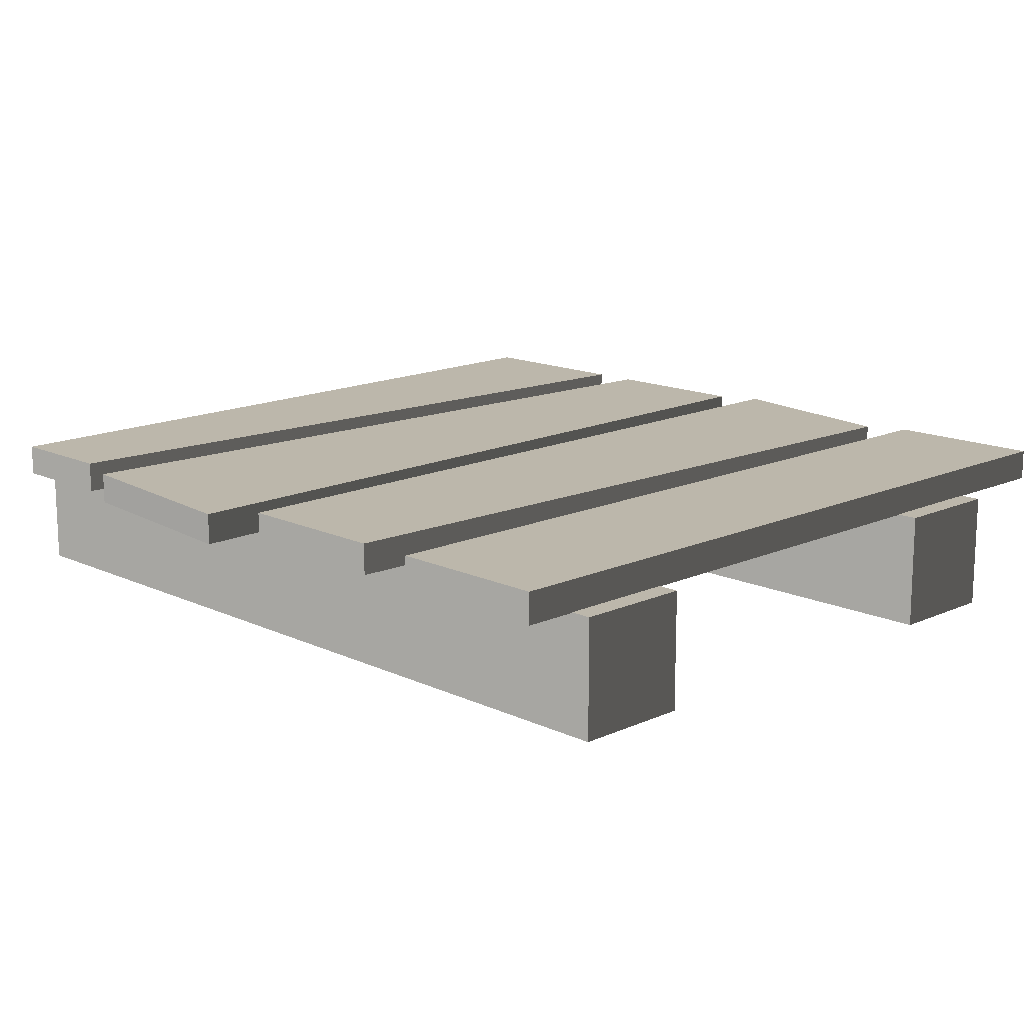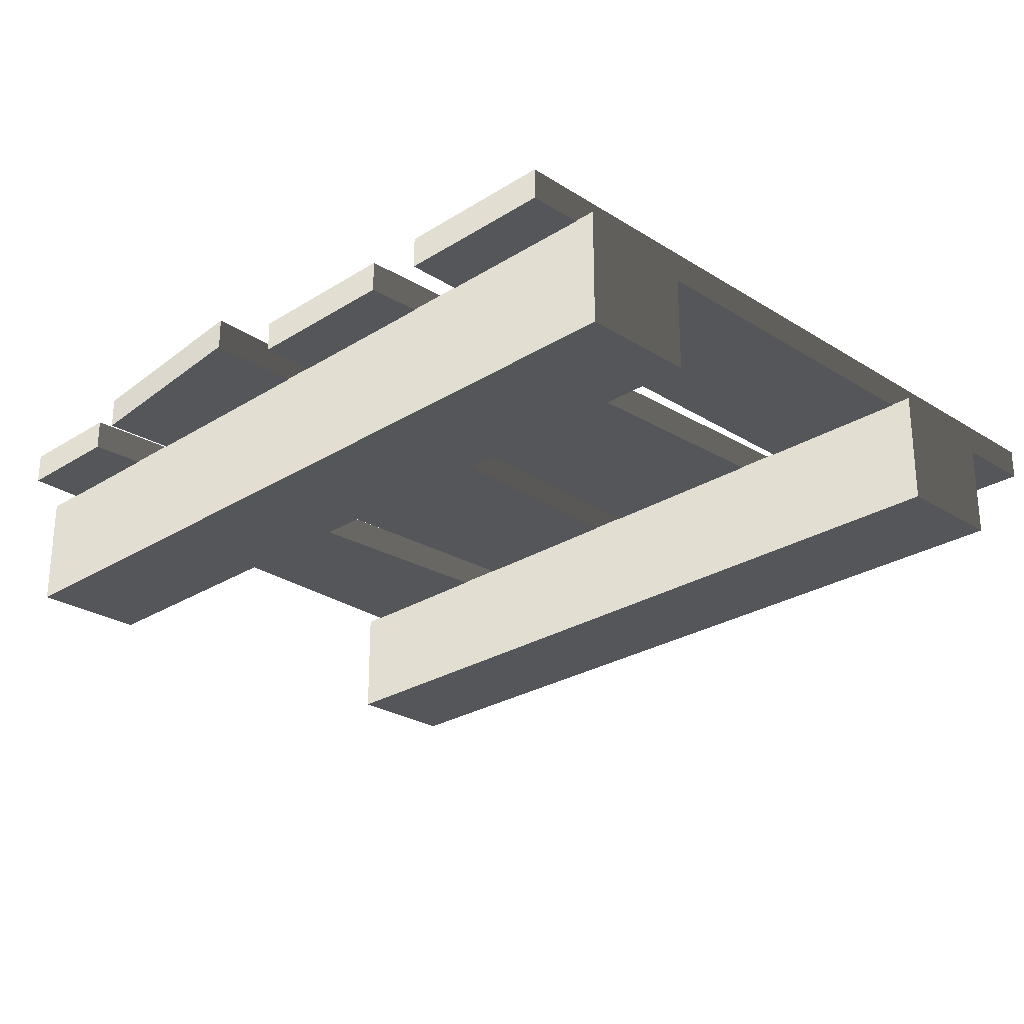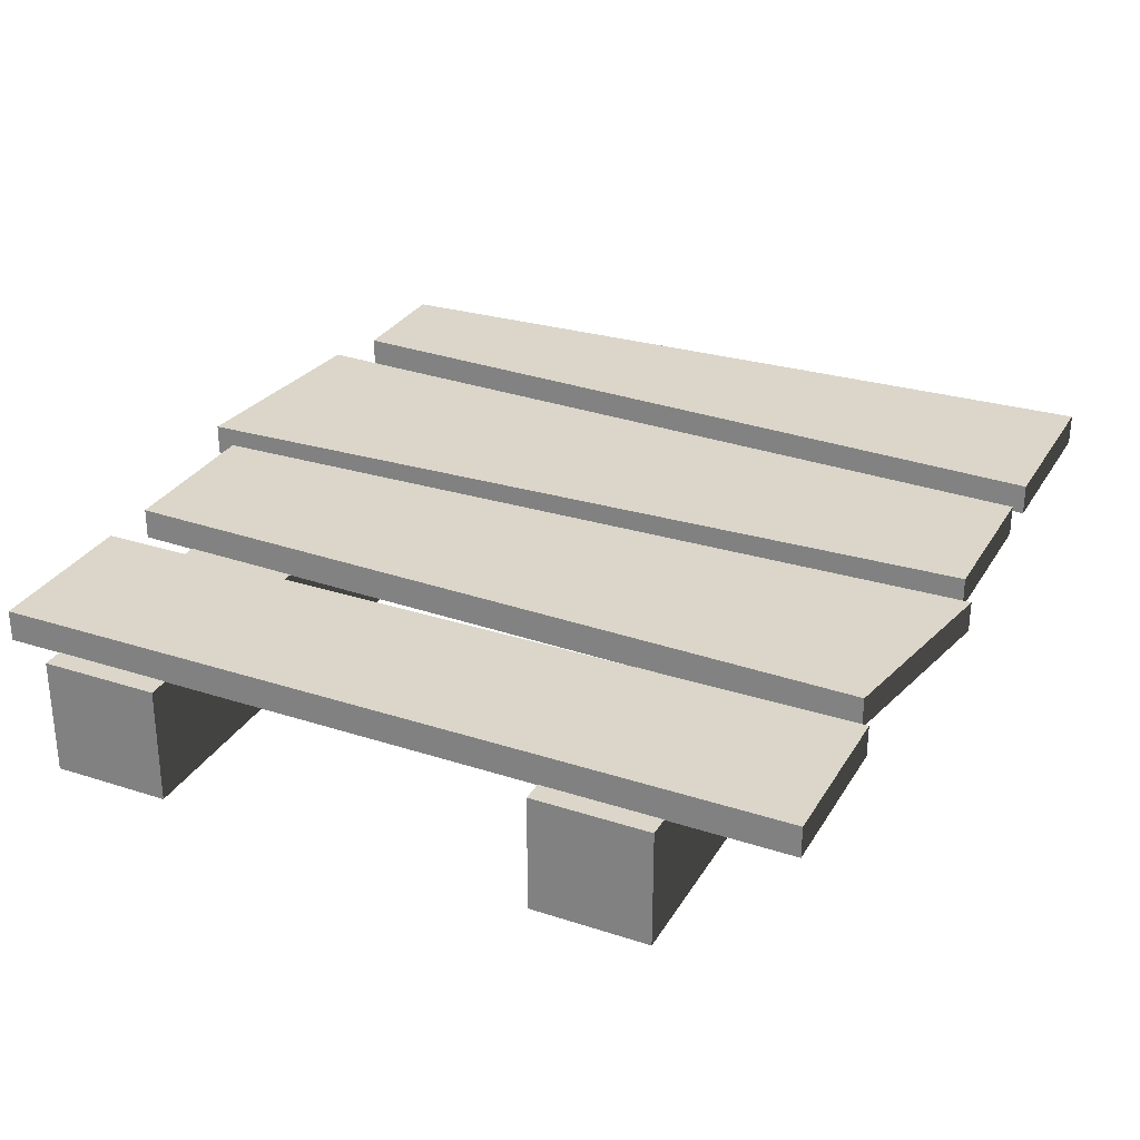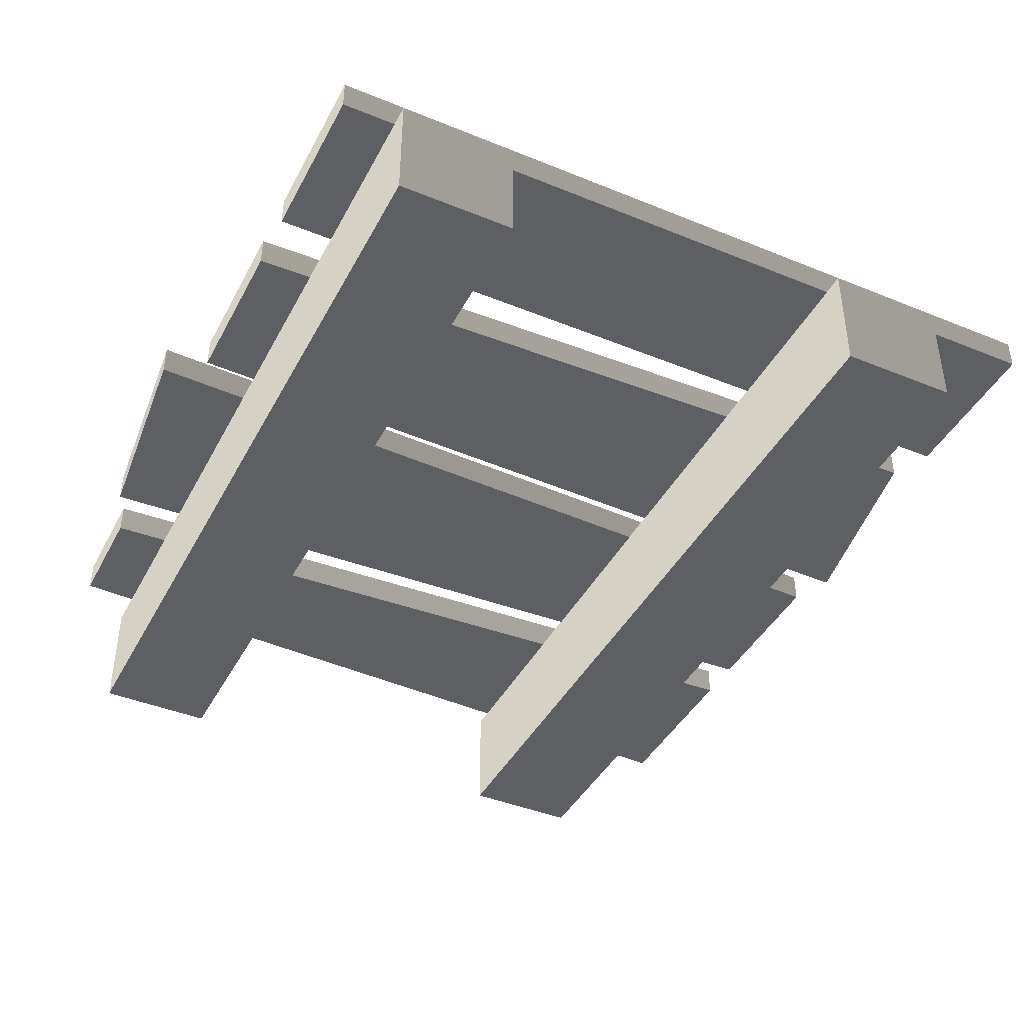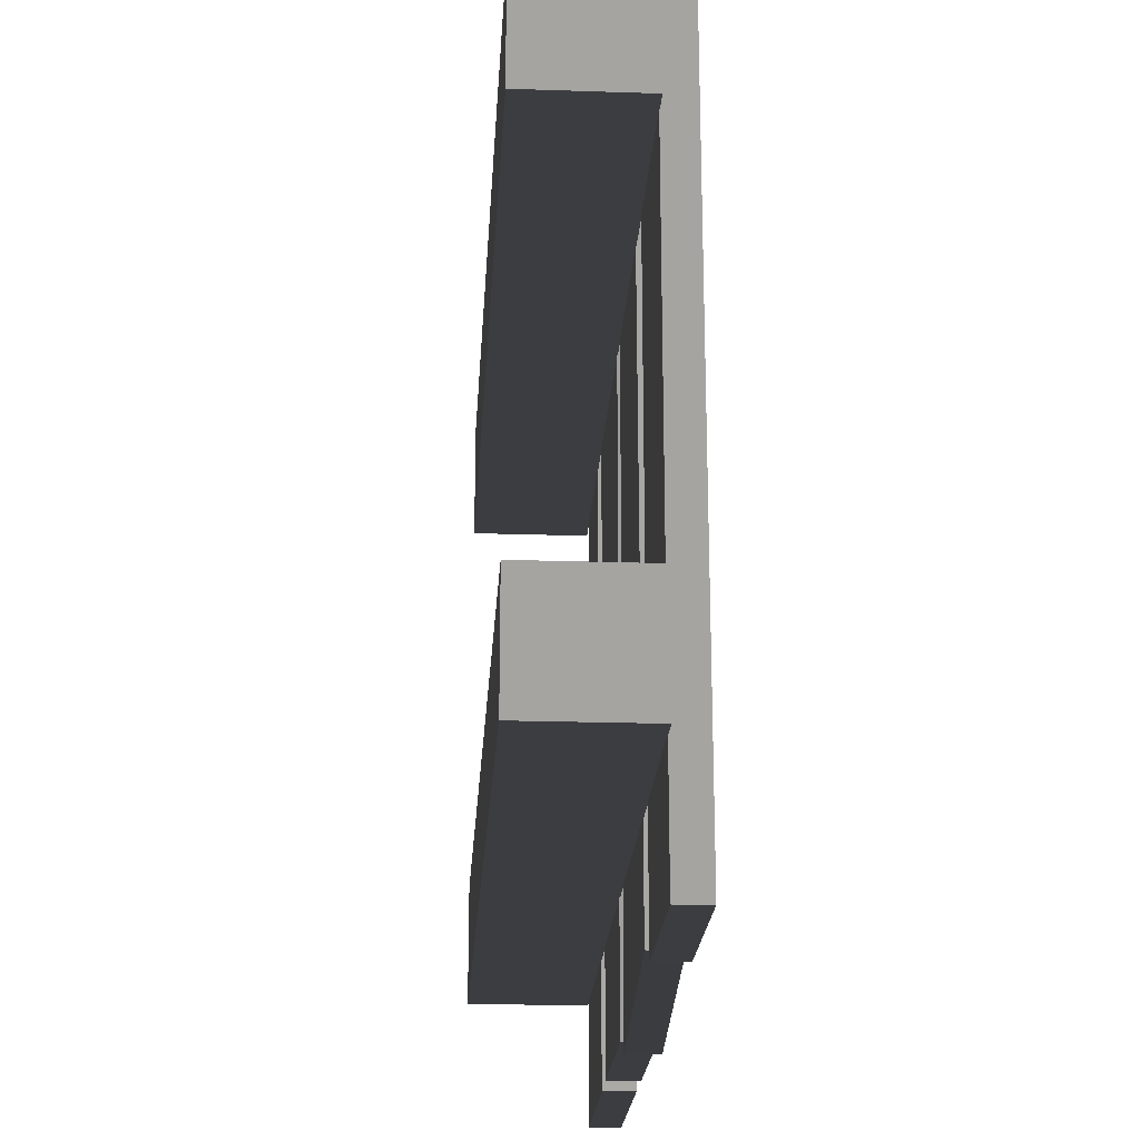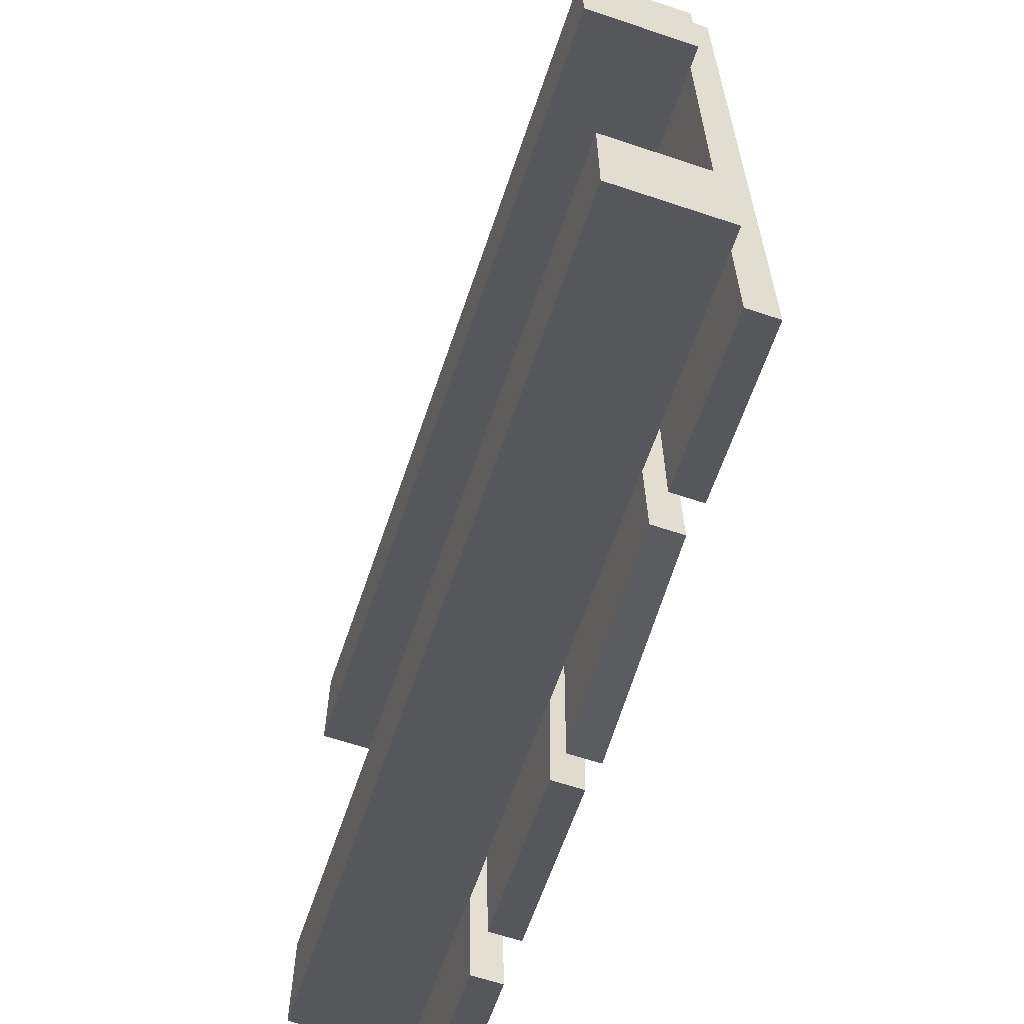
<metadata>
{"format":"obj","ext":"obj","renderer":"f3d","projection":"perspective","resolution":1024,"background":"white","views":[{"elev":14.5,"azim":45.6,"up":"+Y"},{"elev":-26.0,"azim":45.0,"up":"+Y"},{"elev":29.7,"azim":115.5,"up":"+Y"},{"elev":-42.0,"azim":63.9,"up":"+Y"},{"elev":-21.7,"azim":86.6,"up":"+Z"},{"elev":-63.0,"azim":71.3,"up":"+Z"}]}
</metadata>
<code>
v -1.158 0.003422 0.5932
v 1.158 0.003422 0.5932
v 1.158 0.3168 0.5932
v -1.158 0.3168 0.5932
v 1.158 0.003422 0.5932
v 1.158 0.003422 0.9066
v 1.158 0.3168 0.9066
v 1.158 0.3168 0.5932
v 1.158 0.003422 0.9066
v -1.158 0.003422 0.9066
v -1.158 0.3168 0.9066
v 1.158 0.3168 0.9066
v -1.158 0.003422 0.9066
v -1.158 0.003422 0.5932
v -1.158 0.3168 0.5932
v -1.158 0.3168 0.9066
v -1.158 0.3168 0.5932
v 1.158 0.3168 0.5932
v 1.158 0.3168 0.9066
v -1.158 0.3168 0.9066
v -1.158 0.003422 0.9066
v 1.158 0.003422 0.9066
v 1.158 0.003422 0.5932
v -1.158 0.003422 0.5932
v -0.6415 0.3981 -1.051
v -0.7267 0.3981 1.051
v -1.043 0.3981 1.051
v -1.129 0.3981 -1.051
v -0.7267 0.3981 1.051
v -0.7267 0.3153 1.051
v -1.043 0.3153 1.051
v -1.043 0.3981 1.051
v -0.7267 0.3153 1.051
v -0.6415 0.3153 -1.051
v -1.129 0.3153 -1.051
v -1.043 0.3153 1.051
v -0.6415 0.3153 -1.051
v -0.6415 0.3981 -1.051
v -1.129 0.3981 -1.051
v -1.129 0.3153 -1.051
v -1.129 0.3981 -1.051
v -1.043 0.3981 1.051
v -1.043 0.3153 1.051
v -1.129 0.3153 -1.051
v -0.6415 0.3153 -1.051
v -0.7267 0.3153 1.051
v -0.7267 0.3981 1.051
v -0.6415 0.3981 -1.051
v -0.07854 0.3981 -1.051
v -0.003392 0.3981 1.156
v -0.5866 0.3981 1.098
v -0.5115 0.3981 -1.051
v -0.003392 0.3981 1.156
v -0.003392 0.3153 1.156
v -0.5866 0.3153 1.098
v -0.5866 0.3981 1.098
v -0.003392 0.3153 1.156
v -0.07854 0.3153 -1.051
v -0.5115 0.3153 -1.051
v -0.5866 0.3153 1.098
v -0.07854 0.3153 -1.051
v -0.07854 0.3981 -1.051
v -0.5115 0.3981 -1.051
v -0.5115 0.3153 -1.051
v -0.5115 0.3981 -1.051
v -0.5866 0.3981 1.098
v -0.5866 0.3153 1.098
v -0.5115 0.3153 -1.051
v -0.07854 0.3153 -1.051
v -0.003392 0.3153 1.156
v -0.003392 0.3981 1.156
v -0.07854 0.3981 -1.051
v 0.5629 0.3981 -1.003
v 0.5115 0.3981 1.051
v 0.07854 0.3981 1.051
v 0.02707 0.3981 -1.099
v 0.5115 0.3981 1.051
v 0.5115 0.3153 1.051
v 0.07854 0.3153 1.051
v 0.07854 0.3981 1.051
v 0.5115 0.3153 1.051
v 0.5629 0.3153 -1.003
v 0.02707 0.3153 -1.099
v 0.07854 0.3153 1.051
v 0.5629 0.3153 -1.003
v 0.5629 0.3981 -1.003
v 0.02707 0.3981 -1.099
v 0.02707 0.3153 -1.099
v 0.02707 0.3981 -1.099
v 0.07854 0.3981 1.051
v 0.07854 0.3153 1.051
v 0.02707 0.3153 -1.099
v 0.5629 0.3153 -1.003
v 0.5115 0.3153 1.051
v 0.5115 0.3981 1.051
v 0.5629 0.3981 -1.003
v 1.101 0.3981 -1.051
v 1.101 0.3981 1.051
v 0.6685 0.3981 1.051
v 0.6685 0.3981 -1.051
v 1.101 0.3981 1.051
v 1.101 0.3153 1.051
v 0.6685 0.3153 1.051
v 0.6685 0.3981 1.051
v 1.101 0.3153 1.051
v 1.101 0.3153 -1.051
v 0.6685 0.3153 -1.051
v 0.6685 0.3153 1.051
v 1.101 0.3153 -1.051
v 1.101 0.3981 -1.051
v 0.6685 0.3981 -1.051
v 0.6685 0.3153 -1.051
v 0.6685 0.3981 -1.051
v 0.6685 0.3981 1.051
v 0.6685 0.3153 1.051
v 0.6685 0.3153 -1.051
v 1.101 0.3153 -1.051
v 1.101 0.3153 1.051
v 1.101 0.3981 1.051
v 1.101 0.3981 -1.051
v 1.158 0.003422 -0.416
v -1.158 0.003422 -0.416
v -1.158 0.3168 -0.416
v 1.158 0.3168 -0.416
v -1.158 0.003422 -0.416
v -1.158 0.003422 -0.7293
v -1.158 0.3168 -0.7293
v -1.158 0.3168 -0.416
v -1.158 0.003422 -0.7293
v 1.158 0.003422 -0.7293
v 1.158 0.3168 -0.7293
v -1.158 0.3168 -0.7293
v 1.158 0.003422 -0.7293
v 1.158 0.003422 -0.416
v 1.158 0.3168 -0.416
v 1.158 0.3168 -0.7293
v 1.158 0.3168 -0.416
v -1.158 0.3168 -0.416
v -1.158 0.3168 -0.7293
v 1.158 0.3168 -0.7293
v 1.158 0.003422 -0.7293
v -1.158 0.003422 -0.7293
v -1.158 0.003422 -0.416
v 1.158 0.003422 -0.416
g Pallet_(1)_2619_33
f 1 3 2
f 1 4 3
f 5 7 6
f 5 8 7
f 9 11 10
f 9 12 11
f 13 15 14
f 13 16 15
f 17 19 18
f 17 20 19
f 21 23 22
f 21 24 23
f 25 27 26
f 25 28 27
f 29 31 30
f 29 32 31
f 33 35 34
f 33 36 35
f 37 39 38
f 37 40 39
f 41 43 42
f 41 44 43
f 45 47 46
f 45 48 47
f 49 51 50
f 49 52 51
f 53 55 54
f 53 56 55
f 57 59 58
f 57 60 59
f 61 63 62
f 61 64 63
f 65 67 66
f 65 68 67
f 69 71 70
f 69 72 71
f 73 75 74
f 73 76 75
f 77 79 78
f 77 80 79
f 81 83 82
f 81 84 83
f 85 87 86
f 85 88 87
f 89 91 90
f 89 92 91
f 93 95 94
f 93 96 95
f 97 99 98
f 97 100 99
f 101 103 102
f 101 104 103
f 105 107 106
f 105 108 107
f 109 111 110
f 109 112 111
f 113 115 114
f 113 116 115
f 117 119 118
f 117 120 119
f 121 123 122
f 121 124 123
f 125 127 126
f 125 128 127
f 129 131 130
f 129 132 131
f 133 135 134
f 133 136 135
f 137 139 138
f 137 140 139
f 141 143 142
f 141 144 143

</code>
